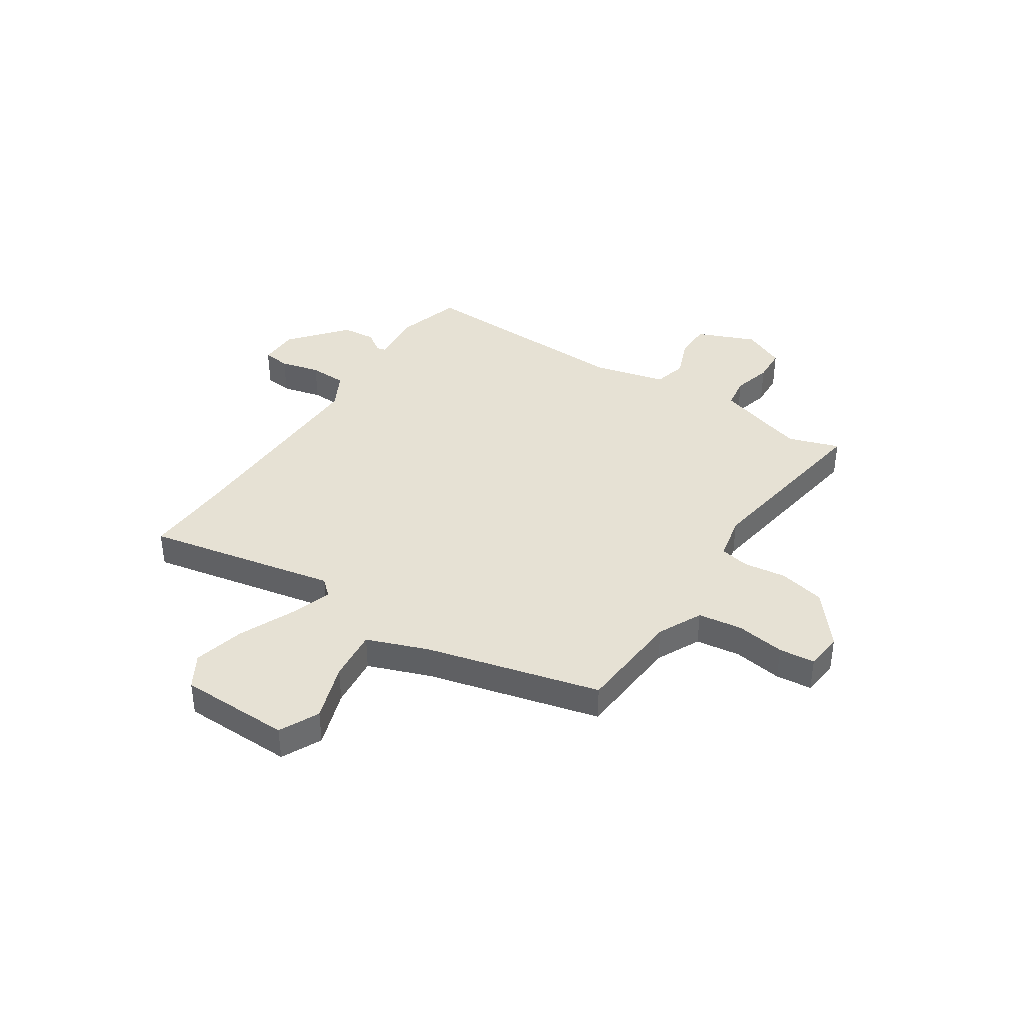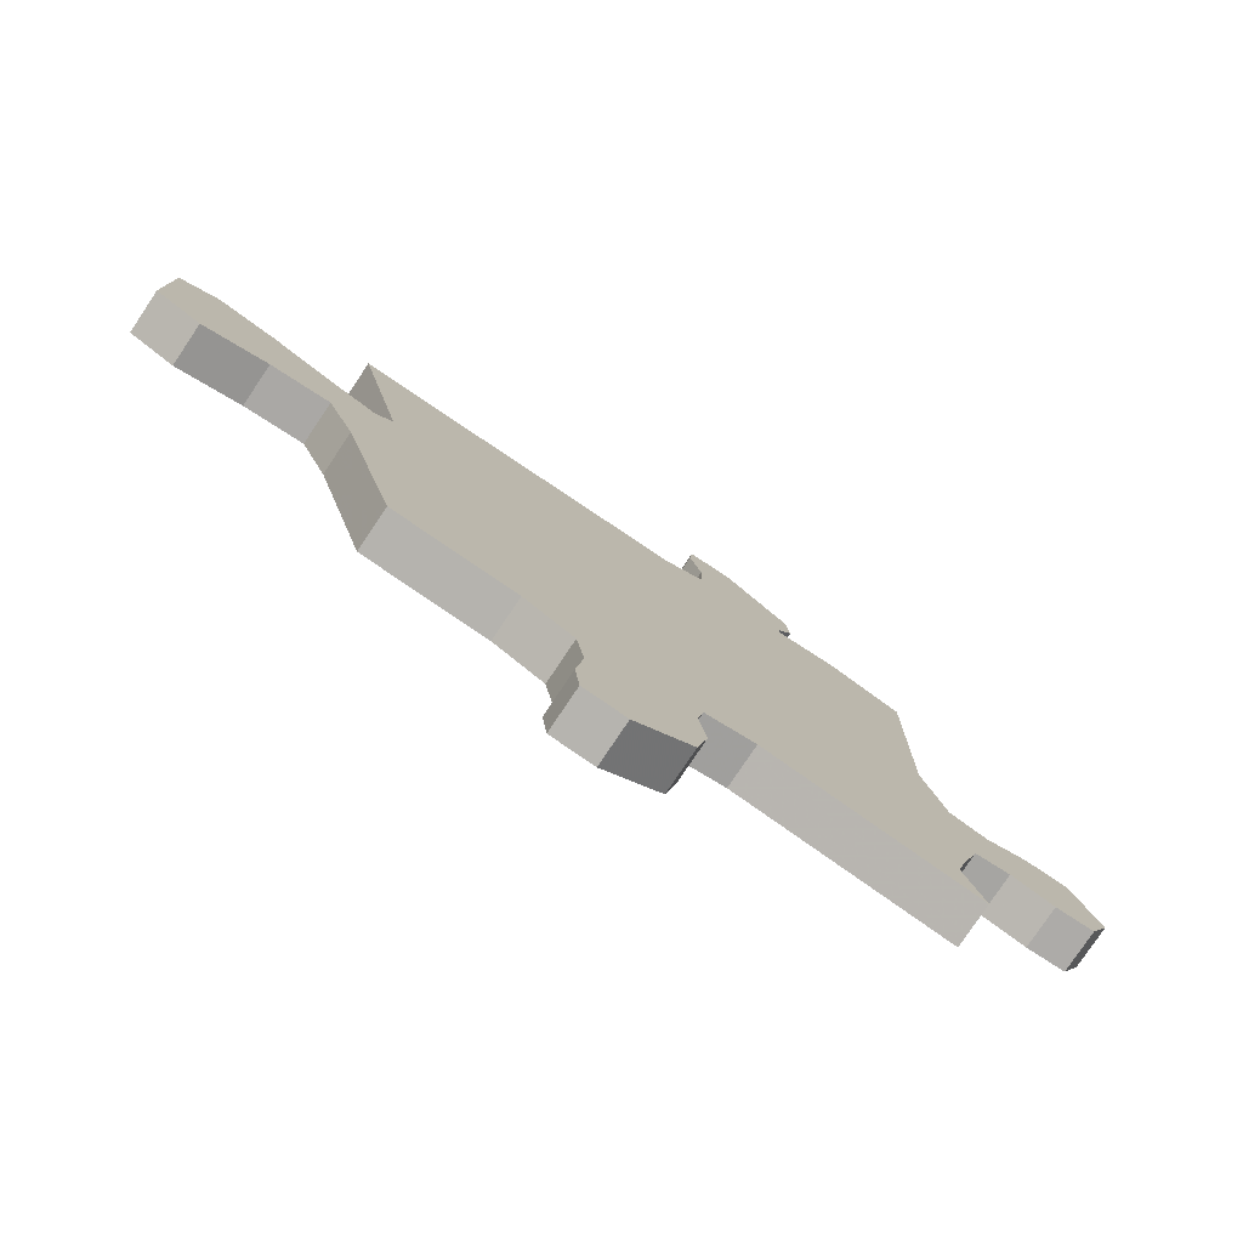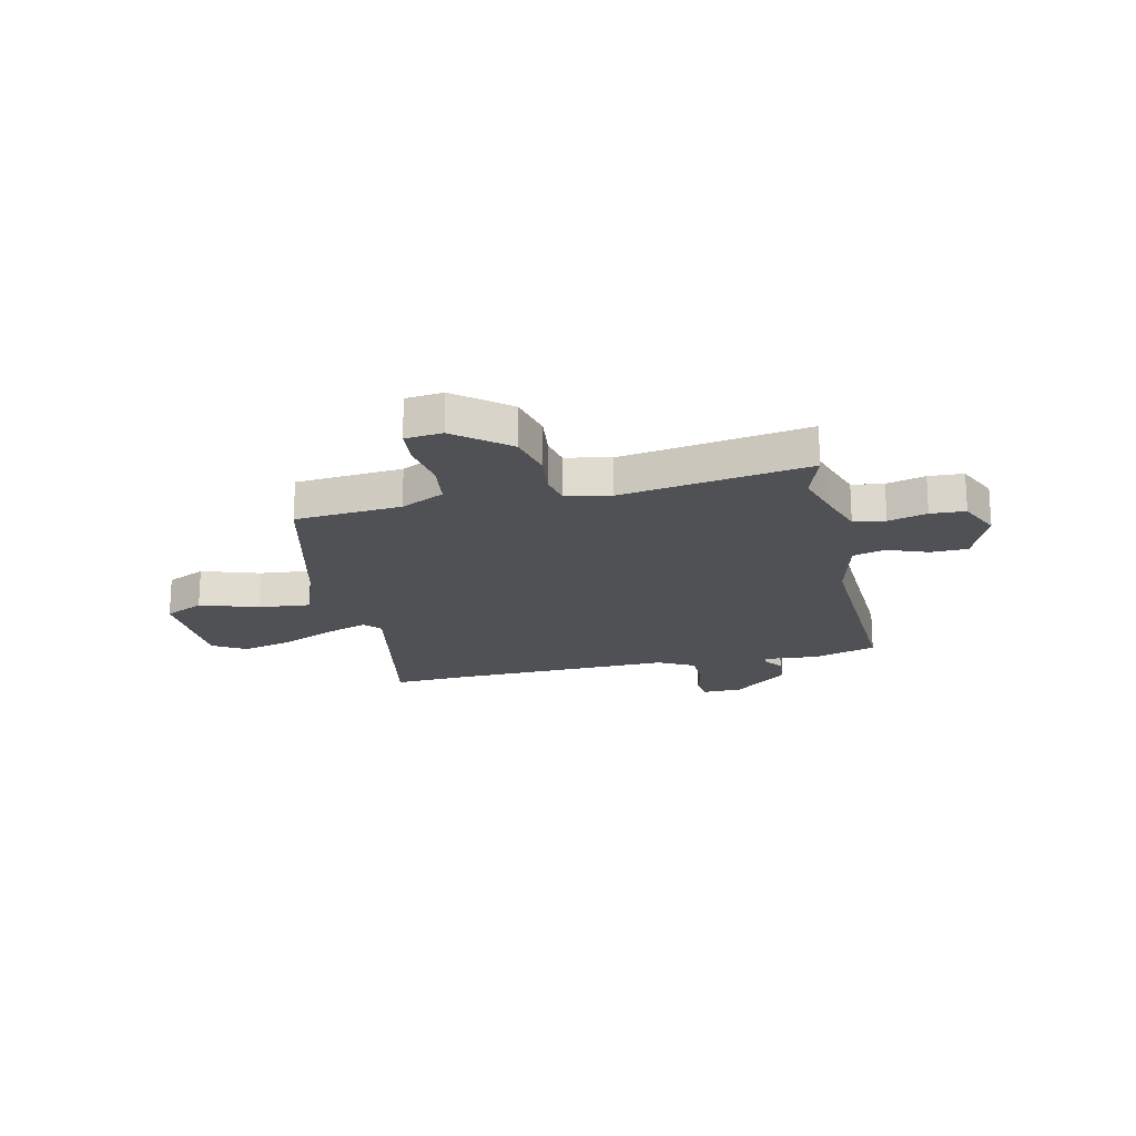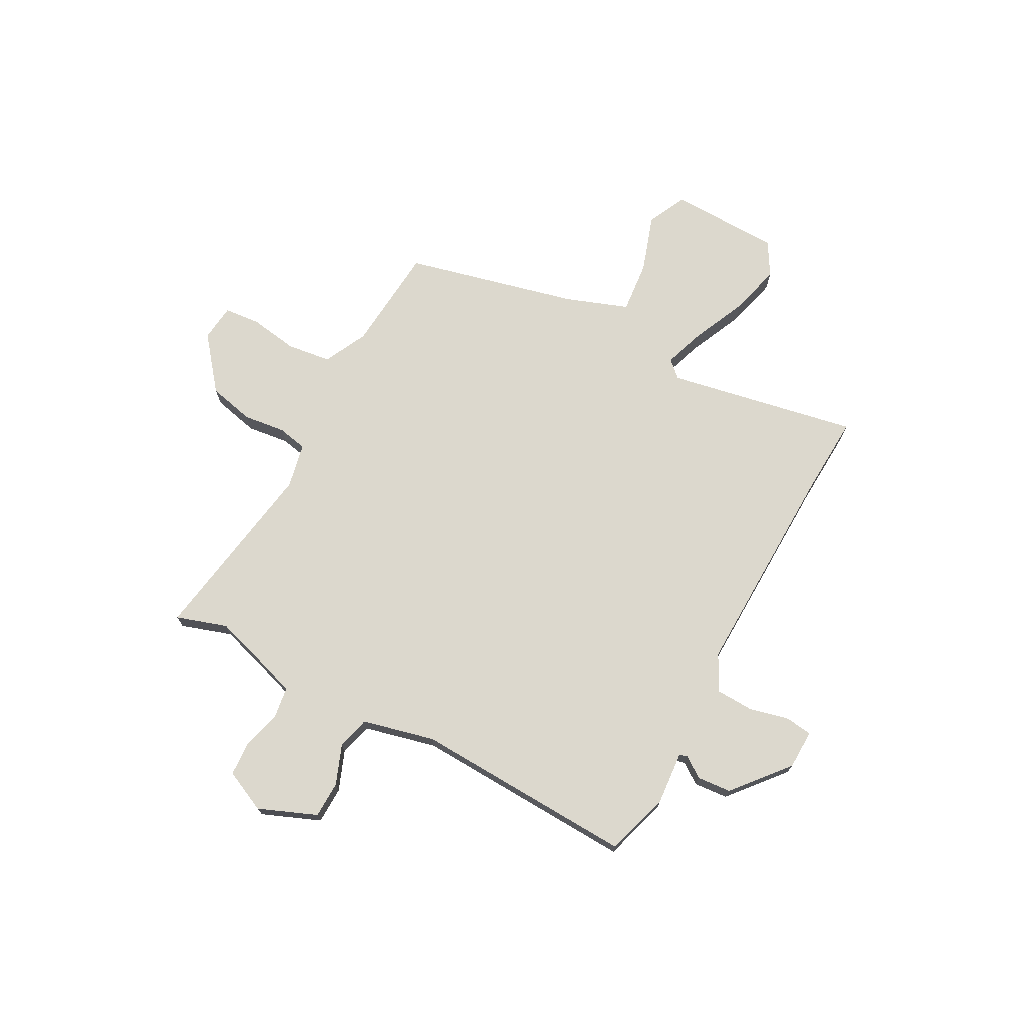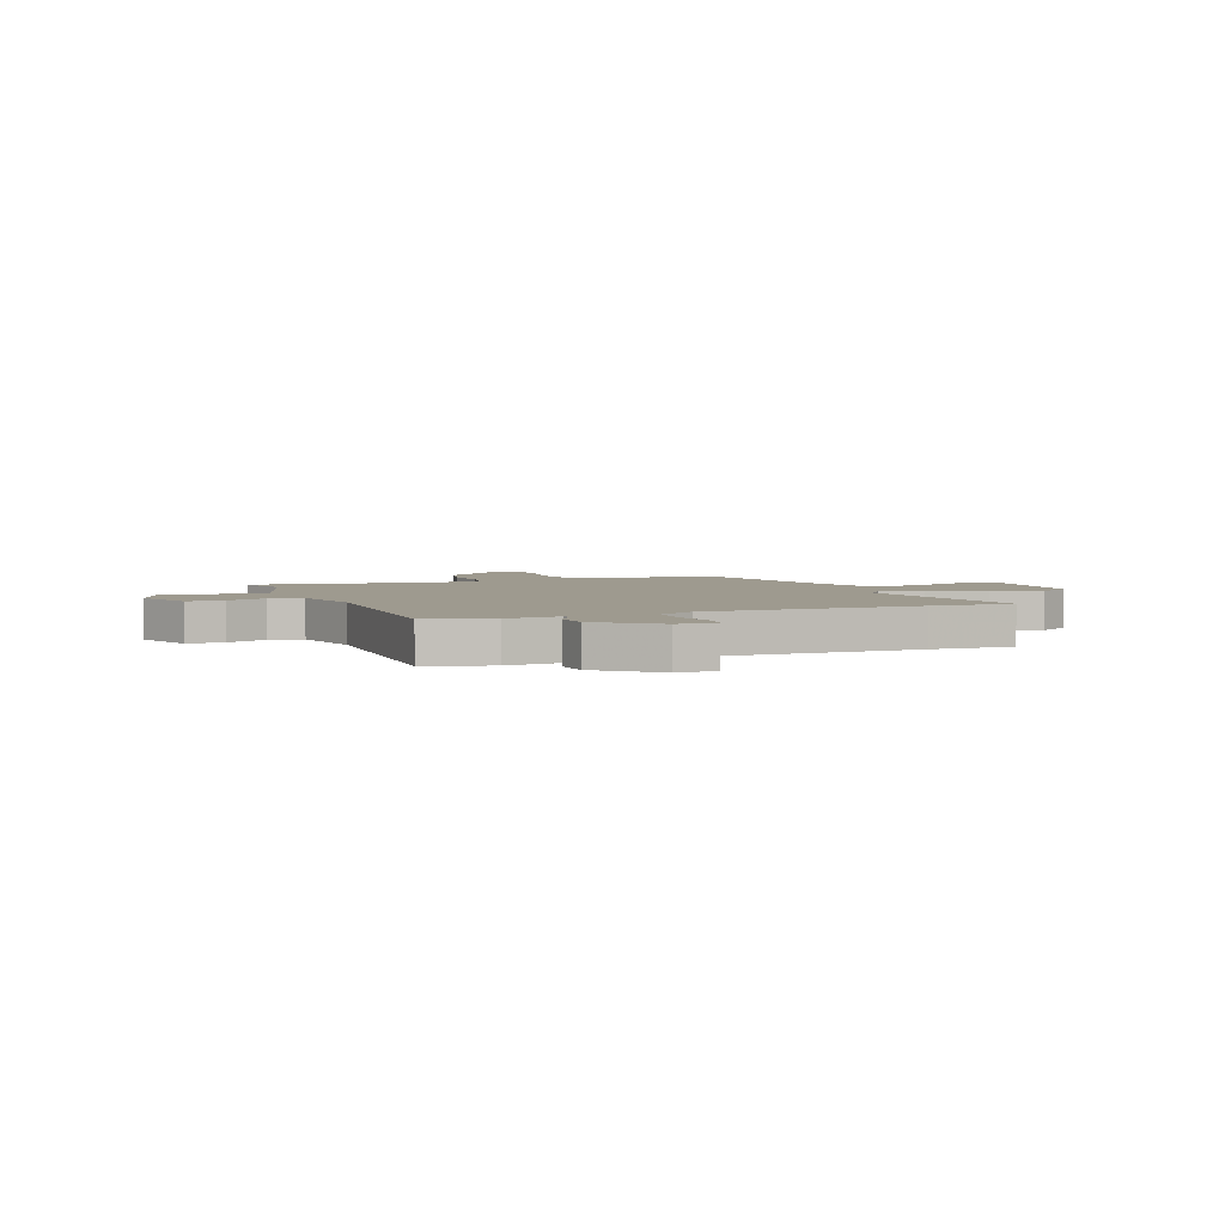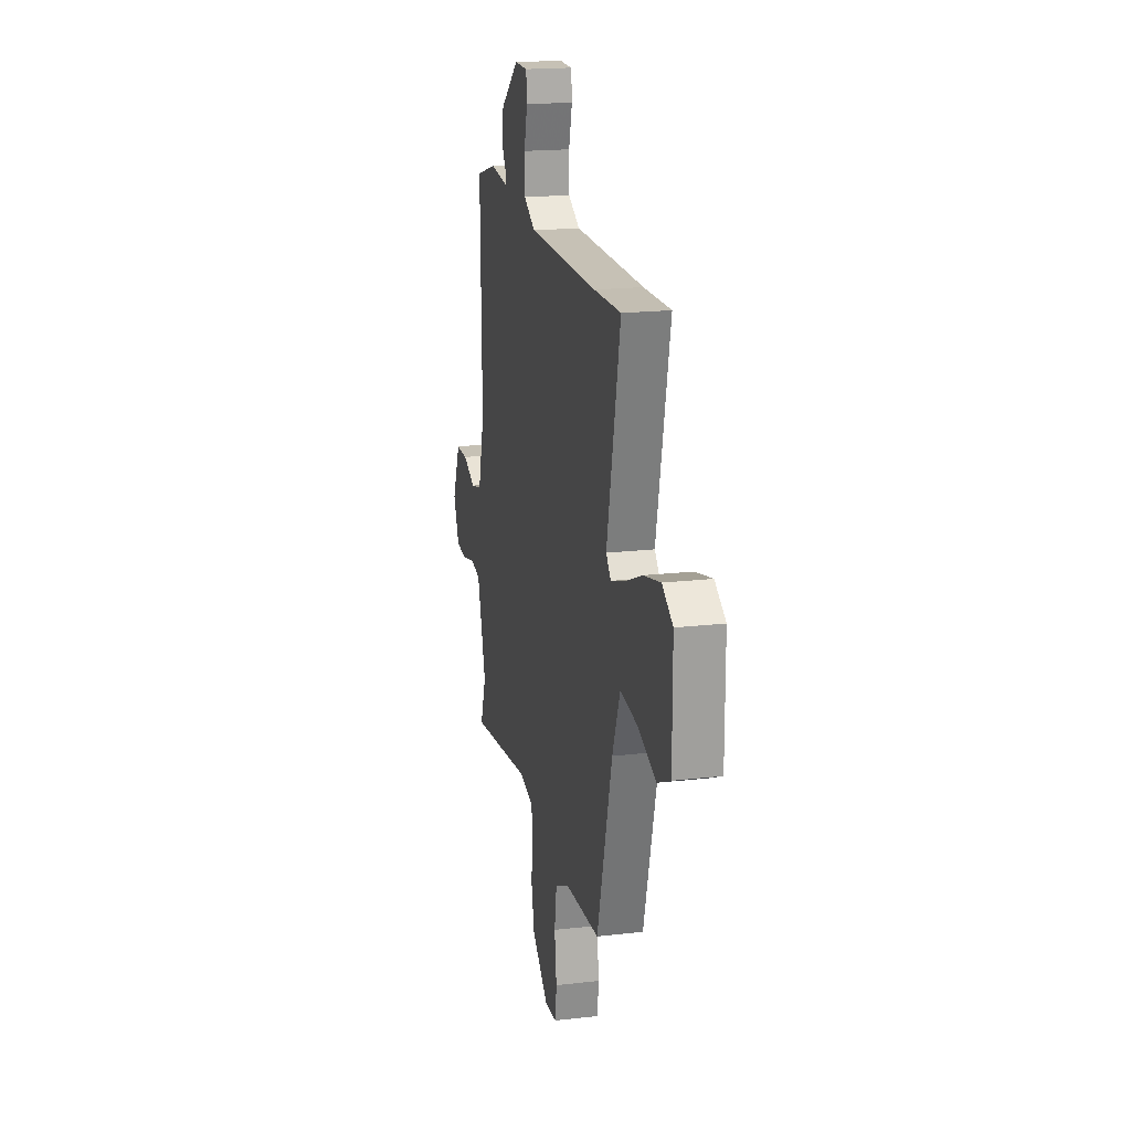
<metadata>
{"format":"obj","ext":"obj","renderer":"f3d","projection":"perspective","resolution":1024,"background":"white","views":[{"elev":39.3,"azim":124.3,"up":"+Y"},{"elev":-78.6,"azim":146.2,"up":"+Z"},{"elev":-19.7,"azim":-165.9,"up":"+Y"},{"elev":72.5,"azim":-60.3,"up":"+Y"},{"elev":3.8,"azim":-20.7,"up":"+Y"},{"elev":18.8,"azim":77.6,"up":"+Z"}]}
</metadata>
<code>
v -0.5 0.07 -0.501
v -0.466 0.07 -0.405
v -0.49 0.07 -0.319
v -0.517 0.07 -0.229
v -0.577 0.07 -0.219
v -0.651 0.07 -0.237
v -0.717 0.07 -0.232
v -0.752 0.07 -0.151
v -0.704 0.07 -0.041
v -0.634 0.07 -0.041
v -0.559 0.07 -0.072
v -0.496 0.07 -0.057
v -0.459 0.07 0.08
v -0.466 0.07 0.503
v -0.343 0.07 0.537
v -0.241 0.07 0.526
v -0.236 0.07 0.542
v -0.263 0.07 0.583
v -0.256 0.07 0.647
v -0.149 0.07 0.733
v -0.073 0.07 0.733
v -0.068 0.07 0.681
v -0.088 0.07 0.606
v -0.087 0.07 0.535
v -0.019 0.07 0.497
v 0.391 0.07 0.497
v 0.549 0.07 0.501
v 0.47 0.07 0.139
v 0.498 0.07 0.107
v 0.578 0.07 0.133
v 0.682 0.07 0.177
v 0.78 0.07 0.2
v 0.843 0.07 0.161
v 0.843 0.07 -0.05
v 0.767 0.07 -0.085
v 0.658 0.07 -0.046
v 0.559 0.07 -0.034
v 0.513 0.07 -0.151
v 0.424 0.07 -0.478
v 0.221 0.07 -0.49
v 0.137 0.07 -0.529
v 0.124 0.07 -0.613
v 0.136 0.07 -0.706
v 0.128 0.07 -0.774
v 0.057 0.07 -0.78
v -0.041 0.07 -0.697
v -0.059 0.07 -0.609
v -0.047 0.07 -0.529
v -0.057 0.07 -0.472
v -0.142 0.07 -0.452
v -0.5 0 -0.501
v -0.466 0 -0.405
v -0.49 0 -0.319
v -0.517 0 -0.229
v -0.577 0 -0.219
v -0.651 0 -0.237
v -0.717 0 -0.232
v -0.752 0 -0.151
v -0.704 0 -0.041
v -0.634 0 -0.041
v -0.559 0 -0.072
v -0.496 0 -0.057
v -0.459 0 0.08
v -0.466 0 0.503
v -0.343 0 0.537
v -0.241 0 0.526
v -0.236 0 0.542
v -0.263 0 0.583
v -0.256 0 0.647
v -0.149 0 0.733
v -0.073 0 0.733
v -0.068 0 0.681
v -0.088 0 0.606
v -0.087 0 0.535
v -0.019 0 0.497
v 0.391 0 0.497
v 0.549 0 0.501
v 0.47 0 0.139
v 0.498 0 0.107
v 0.578 0 0.133
v 0.682 0 0.177
v 0.78 0 0.2
v 0.843 0 0.161
v 0.843 0 -0.05
v 0.767 0 -0.085
v 0.658 0 -0.046
v 0.559 0 -0.034
v 0.513 0 -0.151
v 0.424 0 -0.478
v 0.221 0 -0.49
v 0.137 0 -0.529
v 0.124 0 -0.613
v 0.136 0 -0.706
v 0.128 0 -0.774
v 0.057 0 -0.78
v -0.041 0 -0.697
v -0.059 0 -0.609
v -0.047 0 -0.529
v -0.057 0 -0.472
v -0.142 0 -0.452
f 46 47 48
f 45 46 48
f 44 45 48
f 43 44 48
f 42 43 48
f 41 42 48 49
f 40 41 49
f 40 49 50
f 39 40 50
f 38 39 50
f 34 35 36
f 33 34 36
f 32 33 36
f 31 32 36
f 30 31 36
f 29 30 36 37
f 50 1 2
f 38 50 2
f 37 38 2
f 29 37 2
f 28 29 2
f 21 22 23
f 20 21 23
f 19 20 23
f 18 19 23
f 17 18 23
f 16 17 23 24
f 13 14 15 16
f 16 24 25
f 13 16 25
f 12 13 25
f 9 10 11
f 8 9 11
f 7 8 11
f 6 7 11
f 5 6 11
f 4 5 11 12
f 12 25 26
f 4 12 26
f 3 4 26
f 26 27 28
f 3 26 28
f 2 3 28
f 98 97 96
f 98 96 95
f 98 95 94
f 98 94 93
f 98 93 92
f 99 98 92 91
f 99 91 90
f 100 99 90
f 100 90 89
f 100 89 88
f 86 85 84
f 86 84 83
f 86 83 82
f 86 82 81
f 86 81 80
f 87 86 80 79
f 52 51 100
f 52 100 88
f 52 88 87
f 52 87 79
f 52 79 78
f 73 72 71
f 73 71 70
f 73 70 69
f 73 69 68
f 73 68 67
f 74 73 67 66
f 66 65 64 63
f 75 74 66
f 75 66 63
f 75 63 62
f 61 60 59
f 61 59 58
f 61 58 57
f 61 57 56
f 61 56 55
f 62 61 55 54
f 76 75 62
f 76 62 54
f 76 54 53
f 78 77 76
f 78 76 53
f 78 53 52
f 1 51 52 2
f 2 52 53 3
f 3 53 54 4
f 4 54 55 5
f 5 55 56 6
f 6 56 57 7
f 7 57 58 8
f 8 58 59 9
f 9 59 60 10
f 10 60 61 11
f 11 61 62 12
f 12 62 63 13
f 13 63 64 14
f 14 64 65 15
f 15 65 66 16
f 16 66 67 17
f 17 67 68 18
f 18 68 69 19
f 19 69 70 20
f 20 70 71 21
f 21 71 72 22
f 22 72 73 23
f 23 73 74 24
f 24 74 75 25
f 25 75 76 26
f 26 76 77 27
f 27 77 78 28
f 28 78 79 29
f 29 79 80 30
f 30 80 81 31
f 31 81 82 32
f 32 82 83 33
f 33 83 84 34
f 34 84 85 35
f 35 85 86 36
f 36 86 87 37
f 37 87 88 38
f 38 88 89 39
f 39 89 90 40
f 40 90 91 41
f 41 91 92 42
f 42 92 93 43
f 43 93 94 44
f 44 94 95 45
f 45 95 96 46
f 46 96 97 47
f 47 97 98 48
f 48 98 99 49
f 49 99 100 50
f 50 100 51 1

</code>
